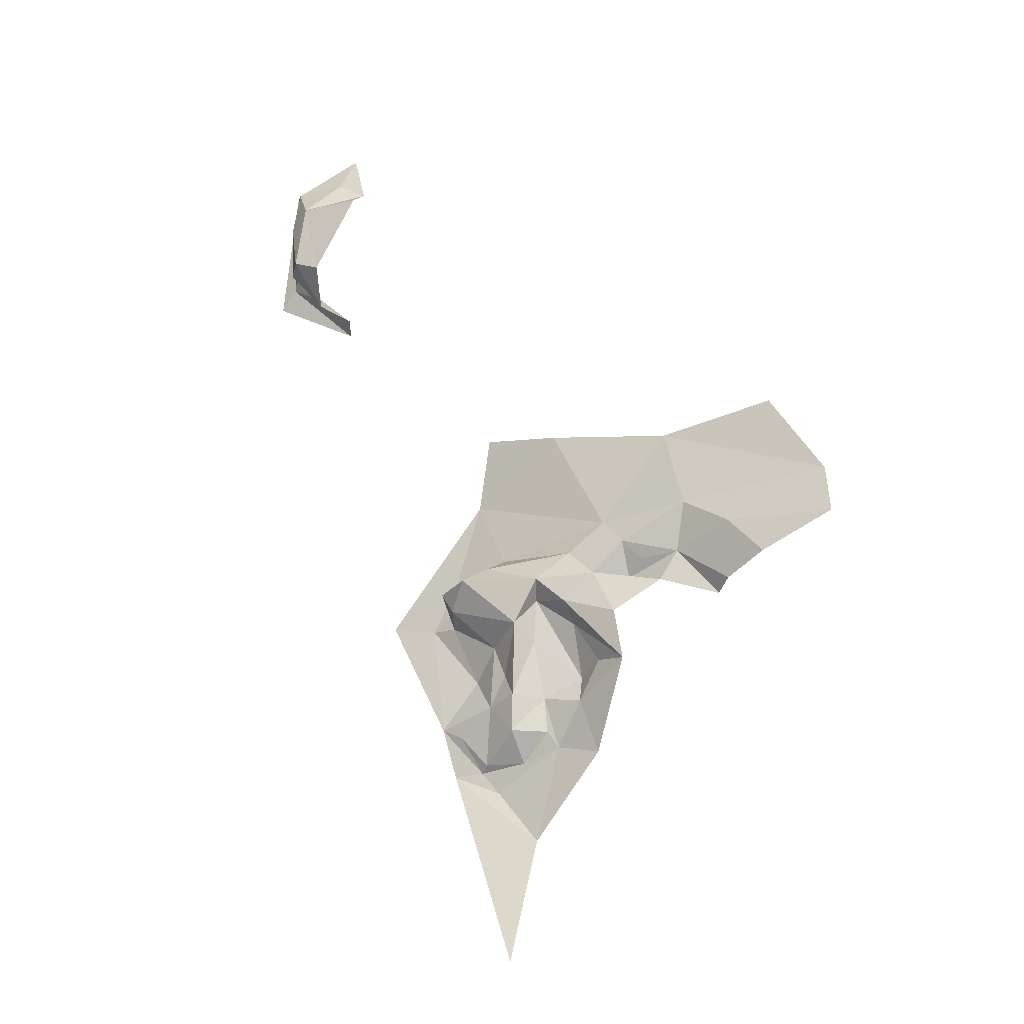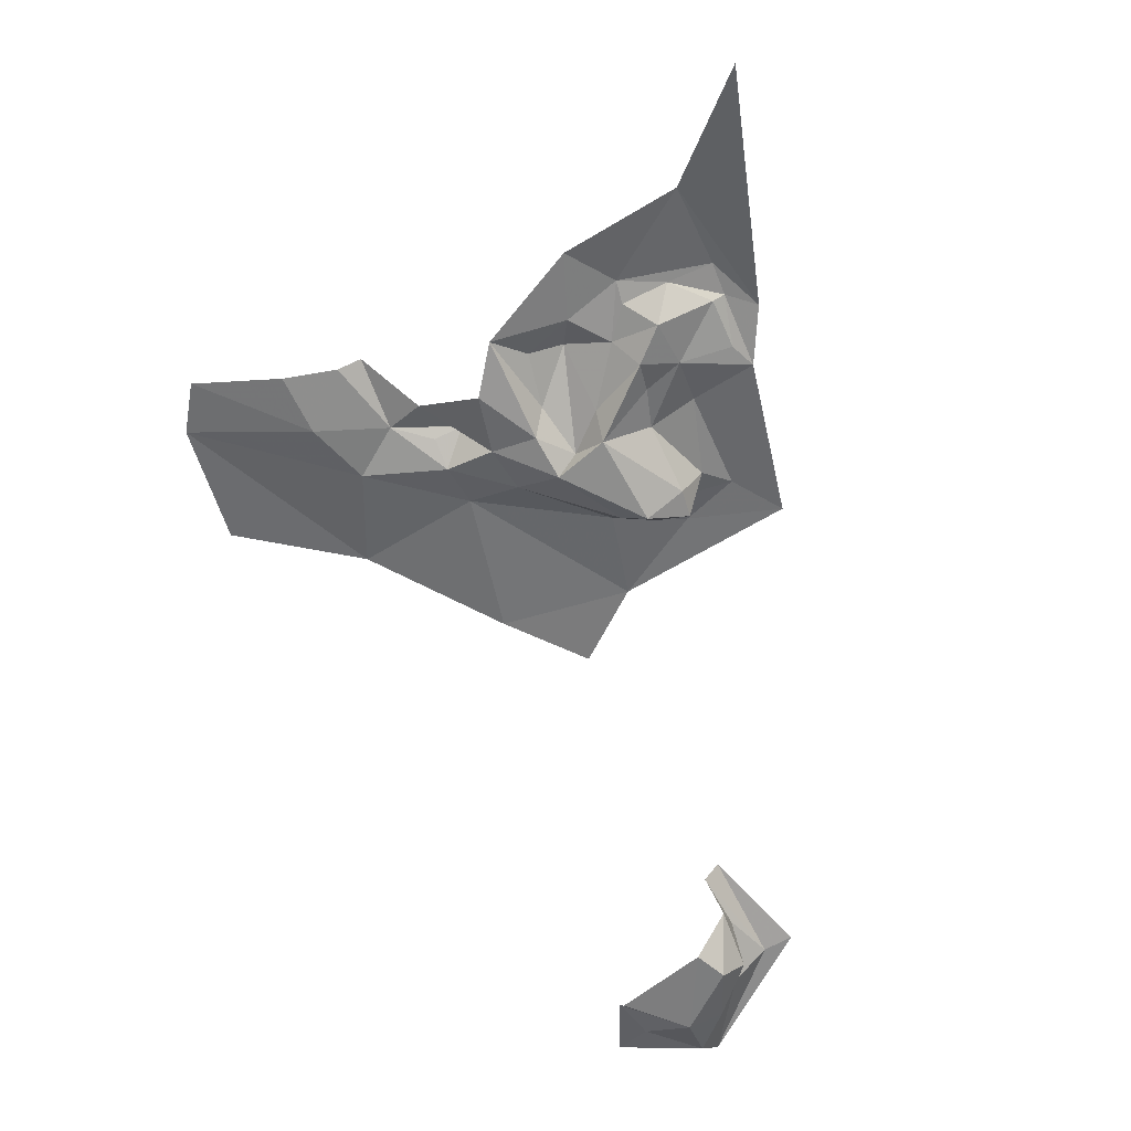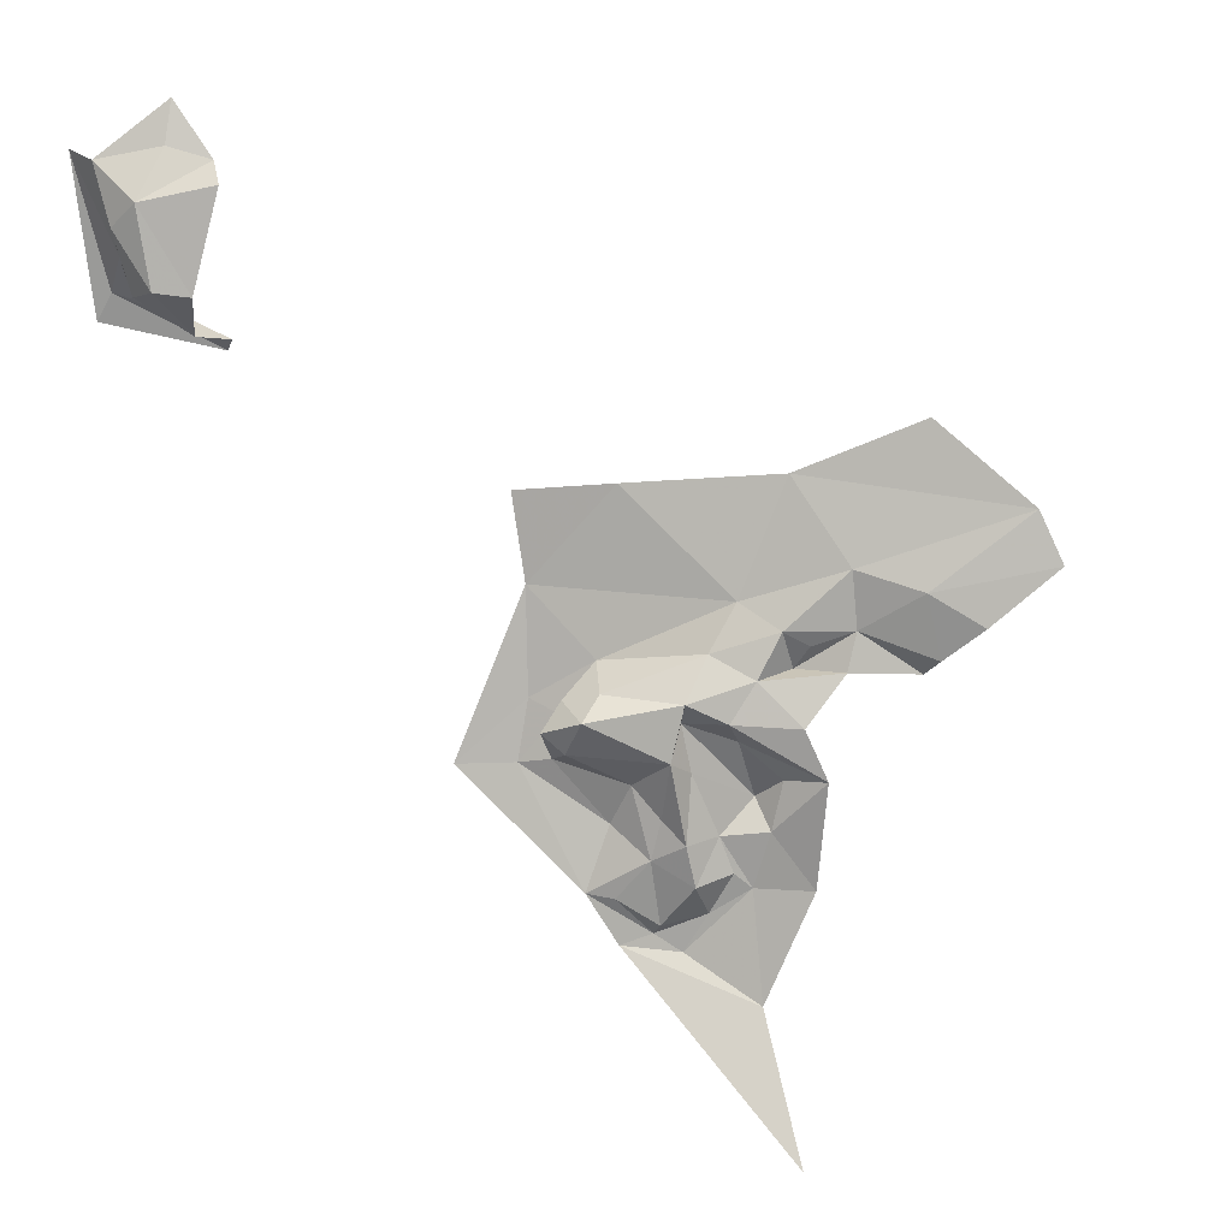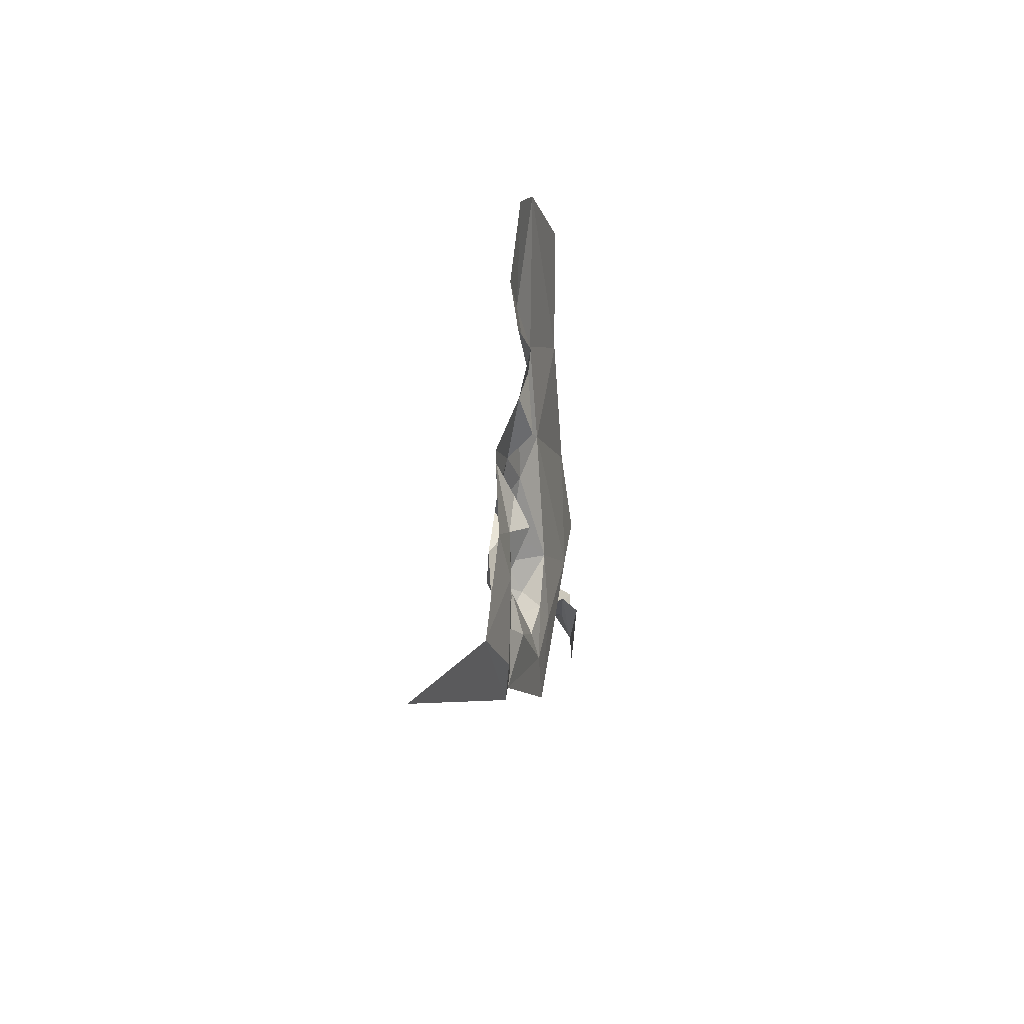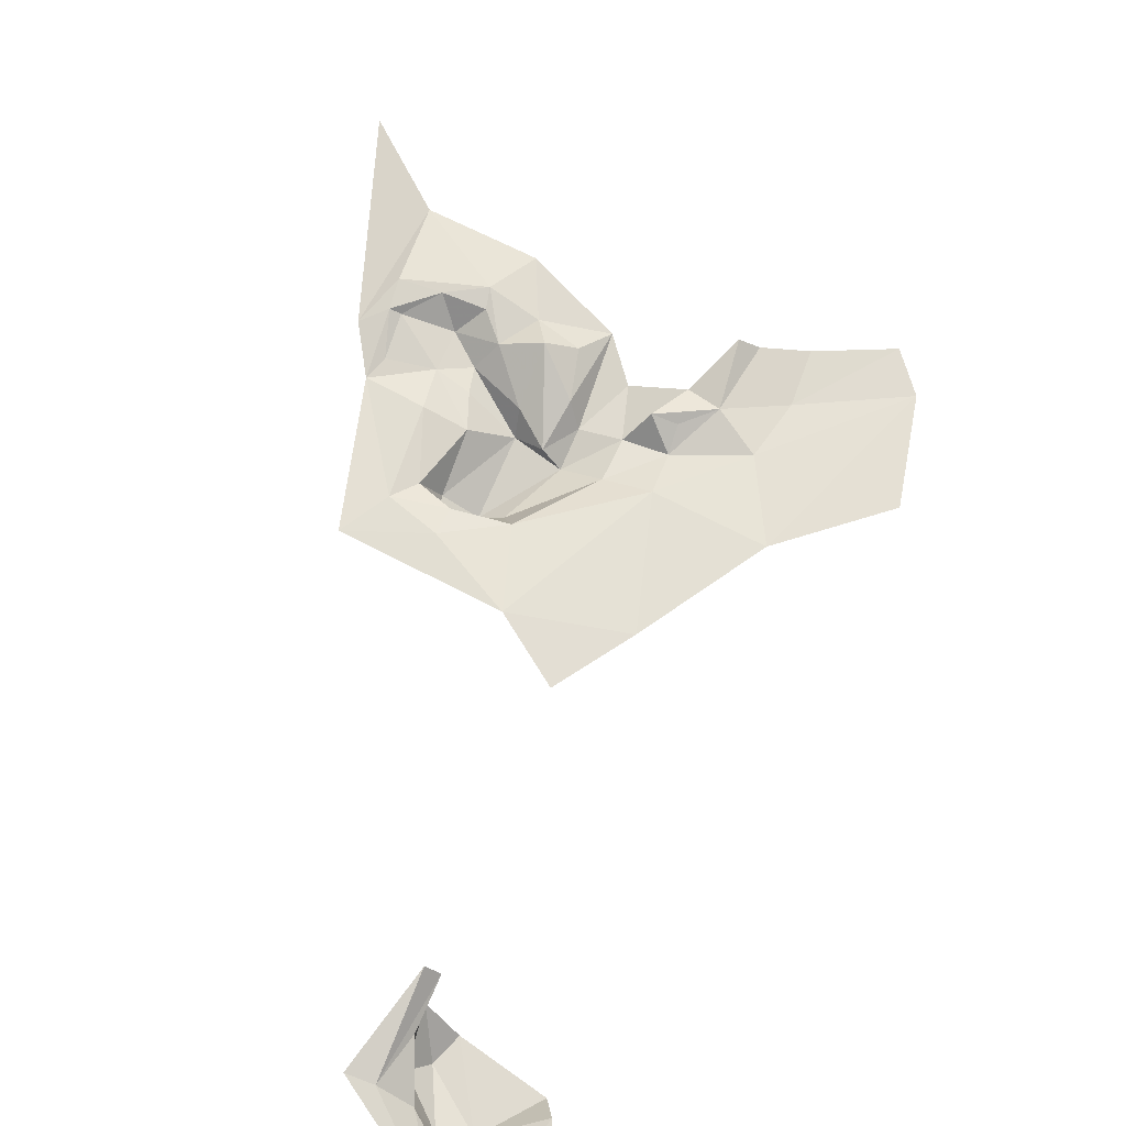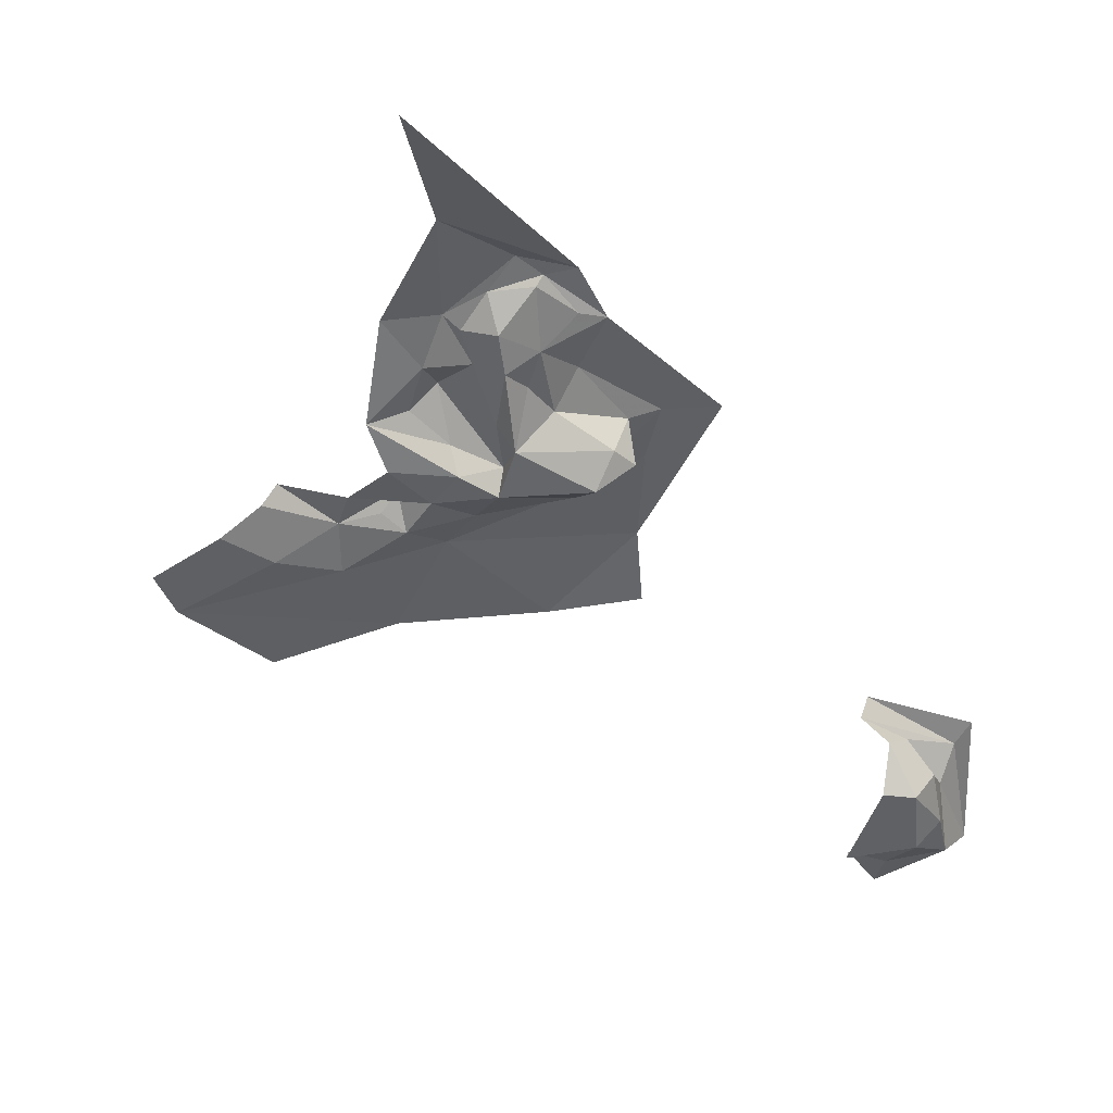
<metadata>
{"format":"obj","ext":"obj","renderer":"f3d","projection":"perspective","resolution":1024,"background":"white","views":[{"elev":-14.1,"azim":27.1,"up":"+Z"},{"elev":-68.5,"azim":158.4,"up":"+Y"},{"elev":-72.0,"azim":13.4,"up":"+Y"},{"elev":-63.8,"azim":87.4,"up":"+Z"},{"elev":79.1,"azim":-26.8,"up":"+Y"},{"elev":-57.2,"azim":-170.8,"up":"+Y"}]}
</metadata>
<code>
v -4.013 7.566 -0.1424
v -3.984 7.558 -0.1566
v -4.001 7.553 -0.1239
v -3.648 7.506 -0.3724
v -3.686 7.515 -0.3866
v -3.649 7.507 -0.4094
v -3.819 7.532 -0.3769
v -3.846 7.548 -0.3338
v -3.858 7.537 -0.39
v -3.742 7.524 -0.3603
v -3.997 7.537 -0.1427
v -3.984 7.521 -0.14
v -3.998 7.537 -0.107
v -3.954 7.554 -0.0545
v -4 7.549 -0.0743
v -3.962 7.545 -0.0754
v -3.853 7.525 -0.4213
v -3.844 7.506 -0.4138
v -3.854 7.51 -0.401
v -3.842 7.508 -0.5234
v -3.774 7.453 -0.644
v -3.776 7.494 -0.5682
v -3.717 7.497 -0.4559
v -3.723 7.497 -0.4252
v -3.759 7.499 -0.4149
v -3.832 7.519 -0.4605
v -3.816 7.512 -0.4396
v -3.795 7.497 -0.4733
v -3.778 7.509 -0.4762
v -3.784 7.507 -0.4386
v -3.752 7.507 -0.4793
v -3.767 7.508 -0.5081
v -3.756 7.519 -0.4629
v -3.819 7.508 -0.3869
v -3.84 7.519 -0.3892
v -3.831 7.495 -0.3958
v -3.762 7.514 -0.3807
v -3.792 7.495 -0.4272
v -3.804 7.506 -0.4596
v -3.788 7.544 -0.2915
v -3.58 7.506 -0.3741
v -3.623 7.501 -0.3959
v -3.586 7.513 -0.3446
v -3.904 7.535 -0.4155
v -3.852 7.51 -0.4917
v -3.871 7.531 -0.421
v -3.736 7.5 -0.5138
v -3.811 7.509 -0.5351
v -3.823 7.51 -0.5216
v -3.793 7.509 -0.5169
v -3.795 7.497 -0.4967
v -3.818 7.507 -0.5169
v -3.815 7.505 -0.4799
v -3.845 7.531 -0.3999
v -3.981 7.528 -0.0966
v -4.013 7.568 -0.0686
v -3.778 7.498 -0.3991
v -3.783 7.508 -0.4116
v -3.757 7.51 -0.4288
v -3.723 7.511 -0.3771
v -3.696 7.51 -0.4054
v -3.659 7.515 -0.4169
v -3.702 7.534 -0.3038
v -3.682 7.517 -0.3548
v -3.741 7.505 -0.3974
v -3.838 7.508 -0.4975
v -3.939 7.526 -0.0974
v -3.965 7.52 -0.1467
v -3.941 7.543 -0.0874
v -3.722 7.52 -0.4001
v -3.739 7.509 -0.454
v -3.627 7.53 -0.291
v -3.808 7.521 -0.3807
v -3.775 7.508 -0.4977
v -3.842 7.554 -0.2851
v -4.024 7.567 -0.1553
v -3.964 7.567 -0.1847
v -3.958 7.556 -0.1777
v -3.973 7.54 -0.169
v -3.711 7.516 -0.3893
f 1 2 3
f 4 5 6
f 7 8 9
f 7 10 8
f 11 12 13
f 14 15 16
f 17 18 19
f 20 21 22
f 23 24 25
f 26 27 17
f 28 29 30
f 31 29 32
f 33 30 29
f 34 35 36
f 37 10 7
f 38 27 39
f 36 19 18
f 40 8 10
f 41 4 42
f 41 43 4
f 44 9 8
f 44 45 46
f 47 31 32
f 48 49 20
f 50 51 52
f 53 52 51
f 45 20 49
f 54 7 9
f 35 34 7
f 15 13 55
f 56 1 3
f 36 57 34
f 58 33 59
f 38 36 18
f 38 57 36
f 37 60 10
f 61 62 5
f 42 4 6
f 63 64 43
f 55 13 12
f 37 65 60
f 37 57 65
f 26 53 27
f 45 66 53
f 67 55 68
f 16 15 55
f 67 69 55
f 65 61 70
f 64 4 43
f 64 5 4
f 57 25 65
f 57 58 25
f 33 71 59
f 31 47 23
f 72 63 43
f 31 33 29
f 31 71 33
f 37 34 57
f 37 7 73
f 45 26 46
f 45 53 26
f 65 24 61
f 65 25 24
f 32 22 47
f 48 20 22
f 32 48 22
f 32 74 50
f 49 66 45
f 52 53 66
f 8 40 75
f 48 50 49
f 48 32 50
f 46 17 54
f 46 26 17
f 53 39 27
f 53 51 28
f 76 1 56
f 77 78 1
f 76 77 1
f 60 5 64
f 70 61 5
f 27 18 17
f 27 38 18
f 13 3 11
f 13 15 3
f 15 56 3
f 23 71 31
f 23 59 71
f 2 11 3
f 79 12 11
f 38 58 57
f 30 33 58
f 38 30 58
f 38 28 30
f 46 9 44
f 46 54 9
f 19 54 17
f 35 7 54
f 19 35 54
f 19 36 35
f 2 1 78
f 79 2 78
f 79 11 2
f 34 73 7
f 34 37 73
f 6 5 62
f 69 16 55
f 69 14 16
f 51 29 28
f 74 32 29
f 40 10 63
f 28 39 53
f 28 38 39
f 49 52 66
f 49 50 52
f 60 80 5
f 60 65 70
f 70 80 60
f 70 5 80
f 10 64 63
f 10 60 64
f 51 74 29
f 51 50 74
f 25 59 23
f 25 58 59
f 68 12 79
f 68 55 12

</code>
